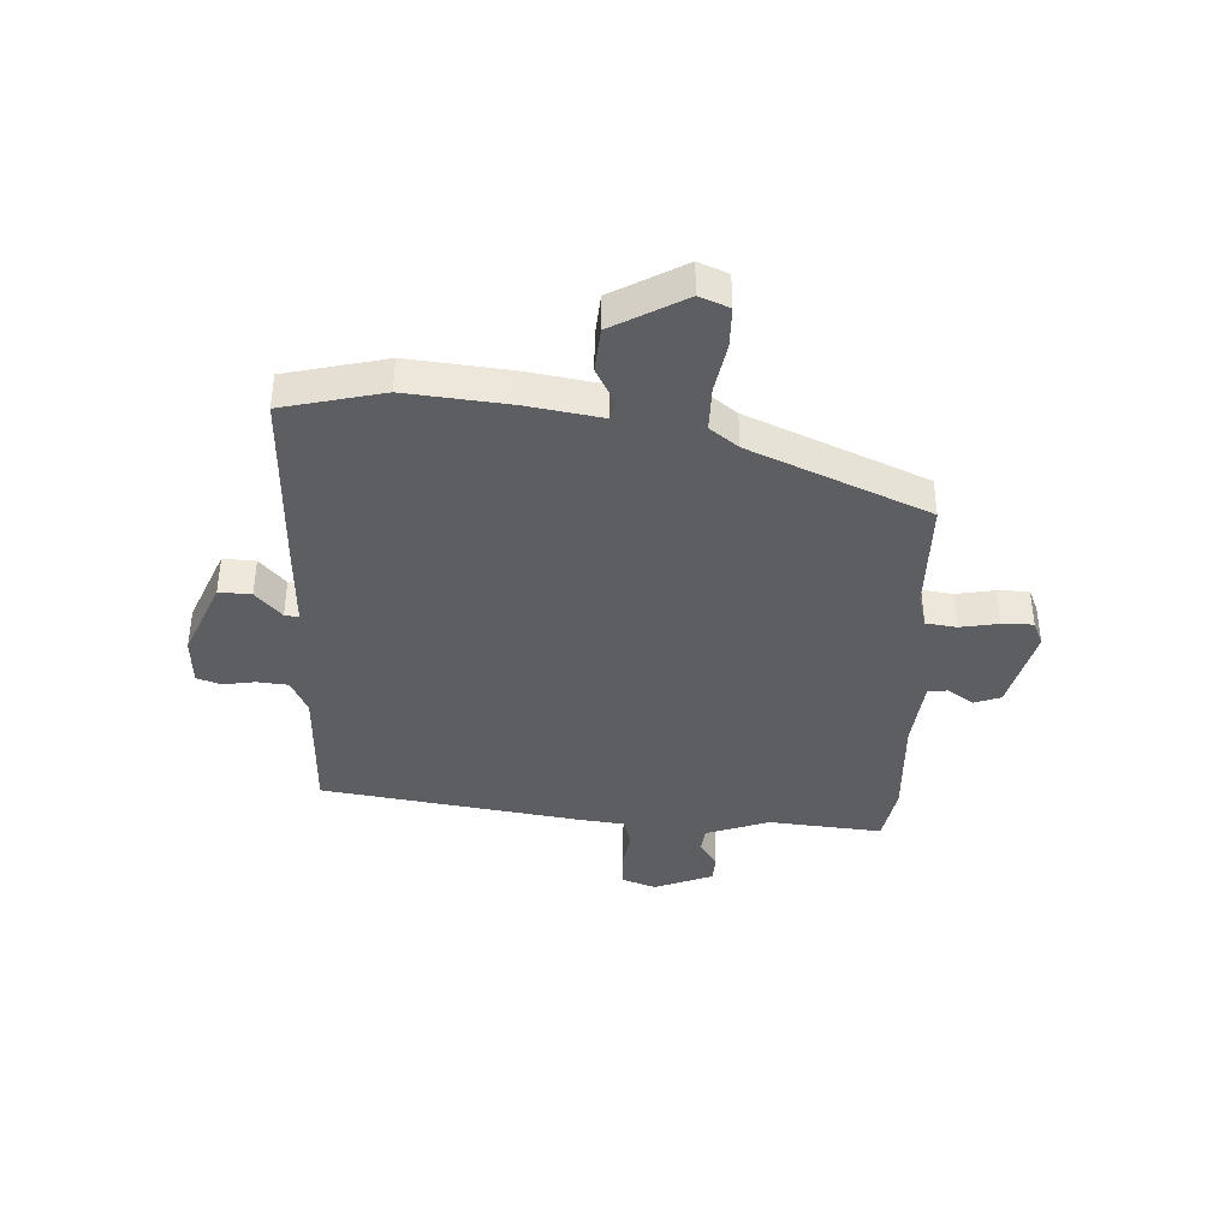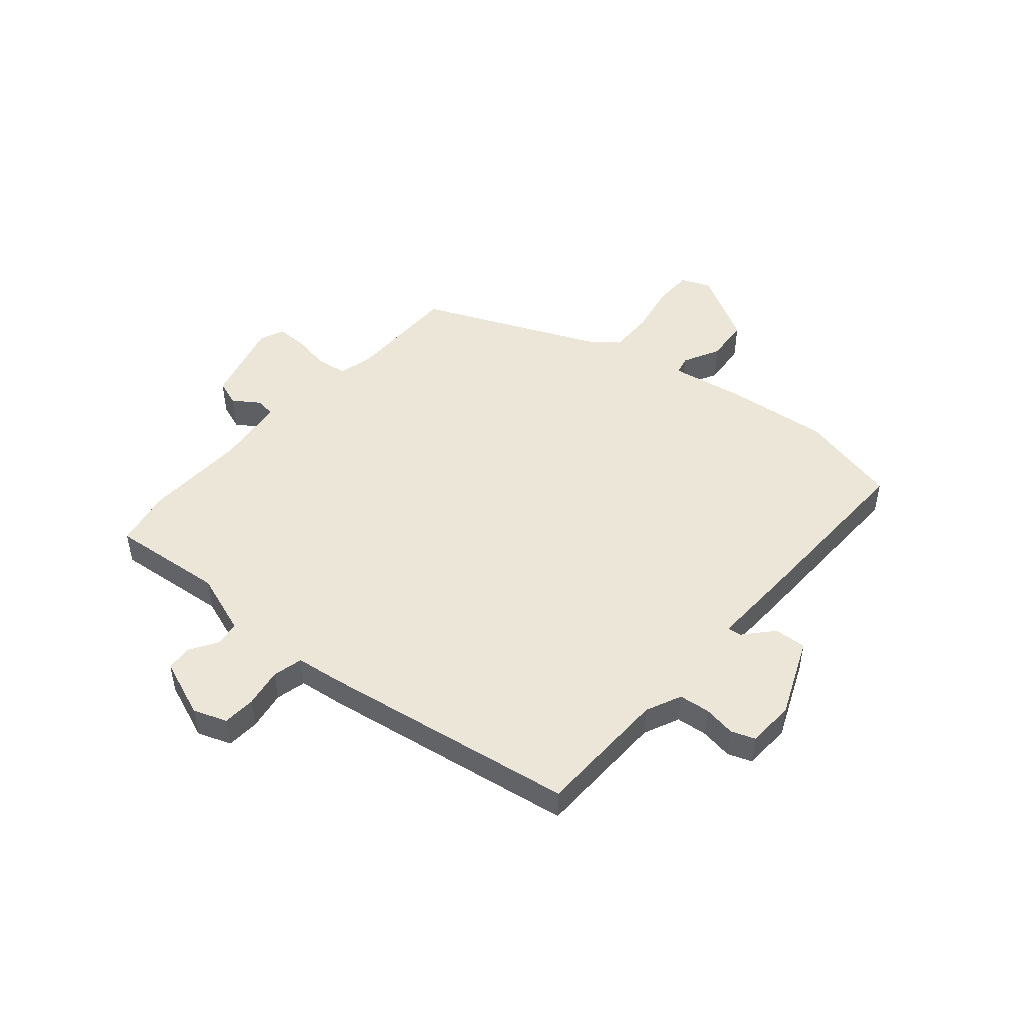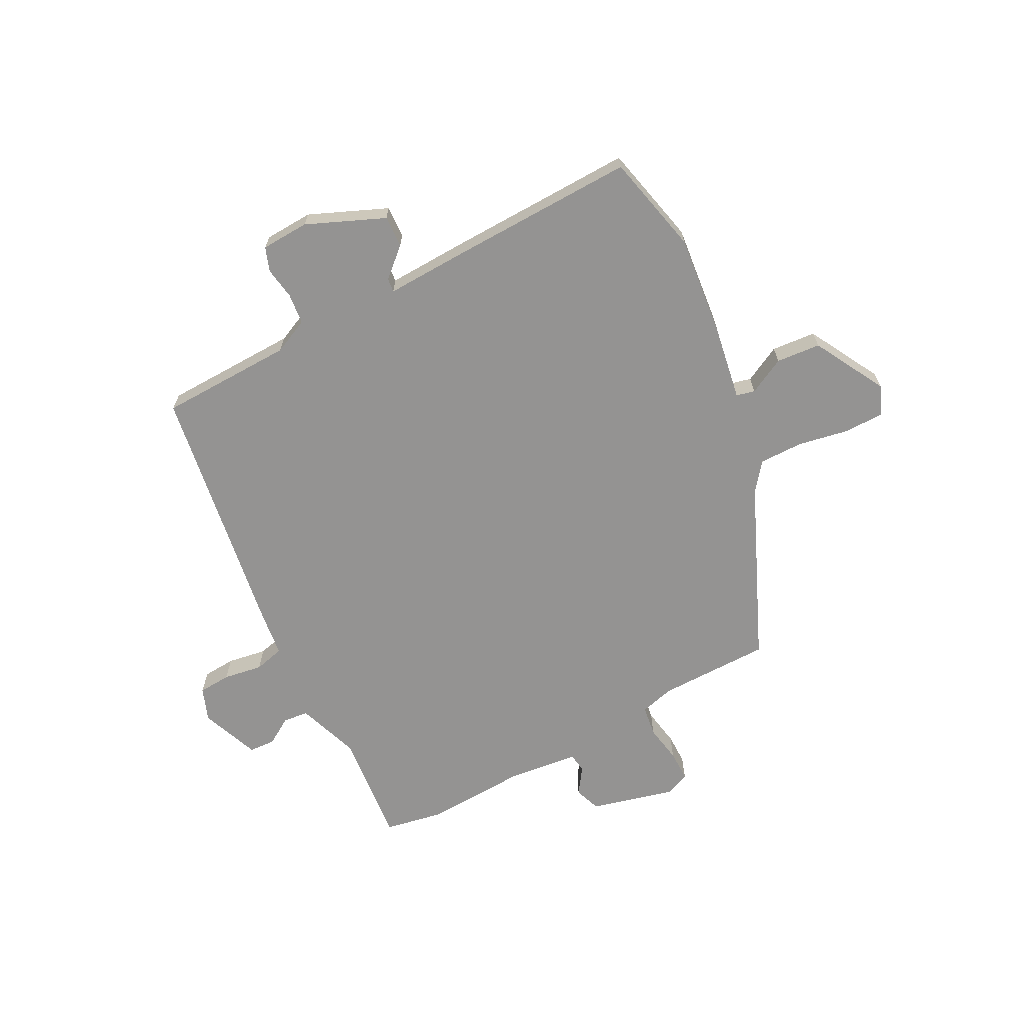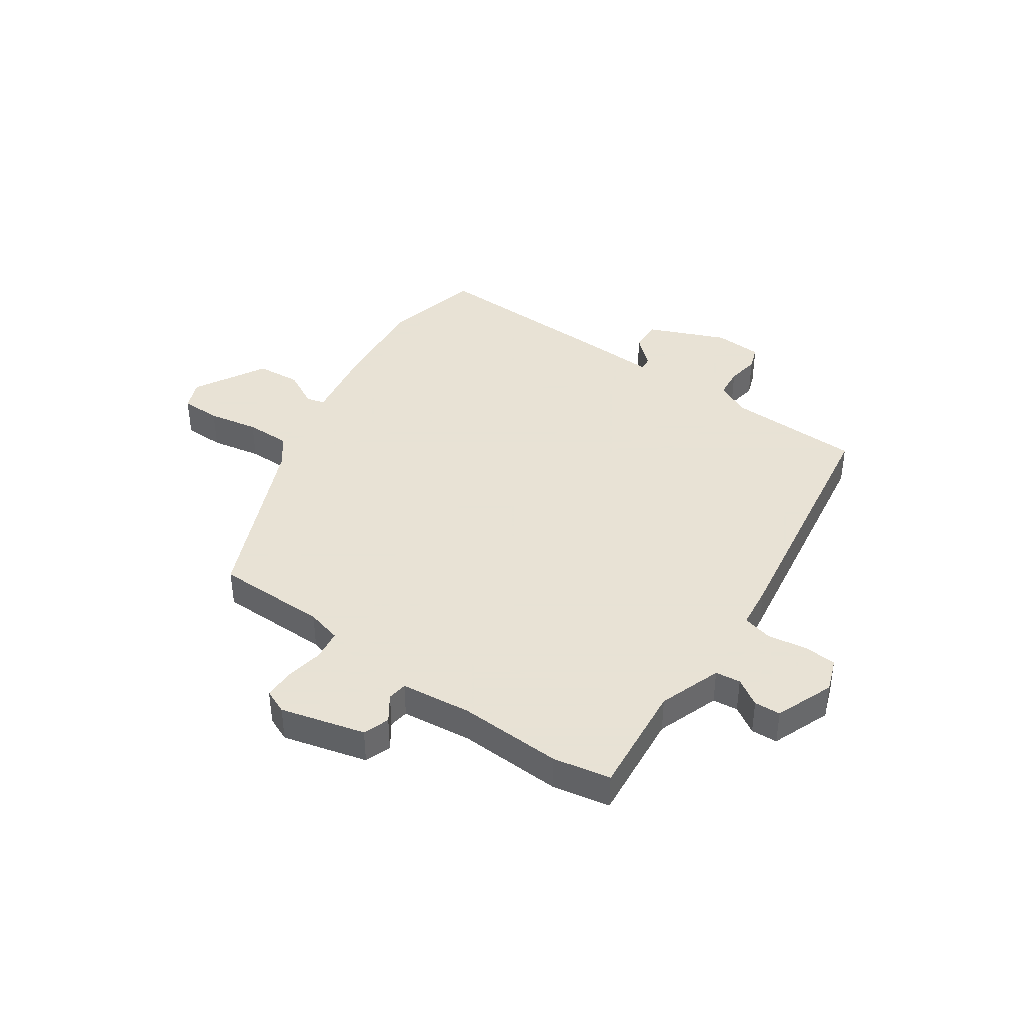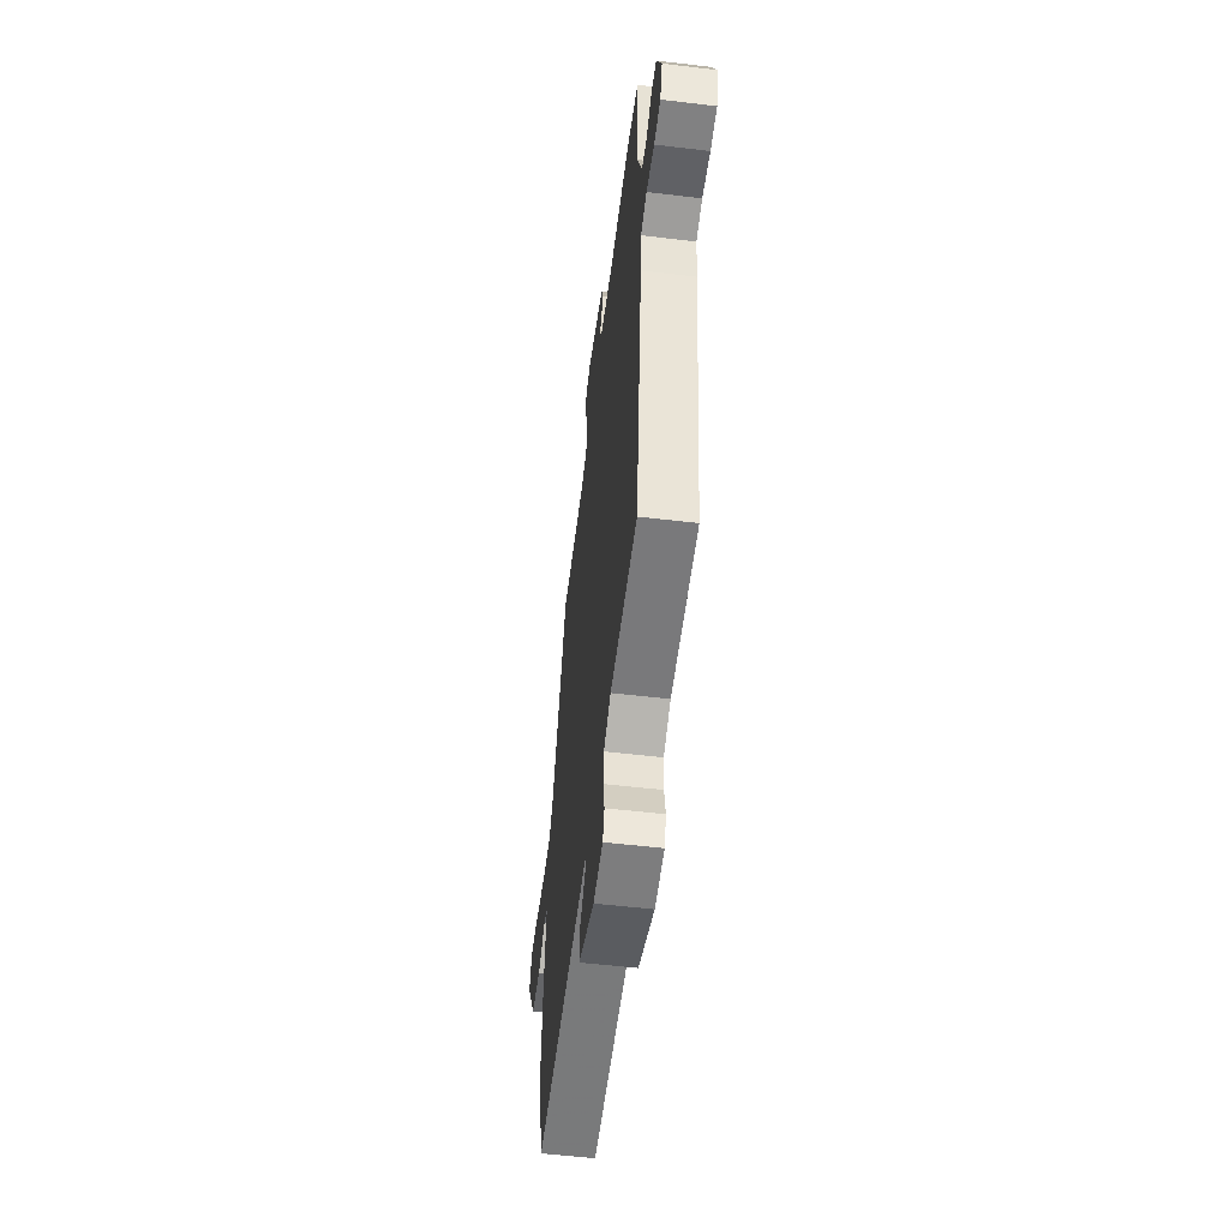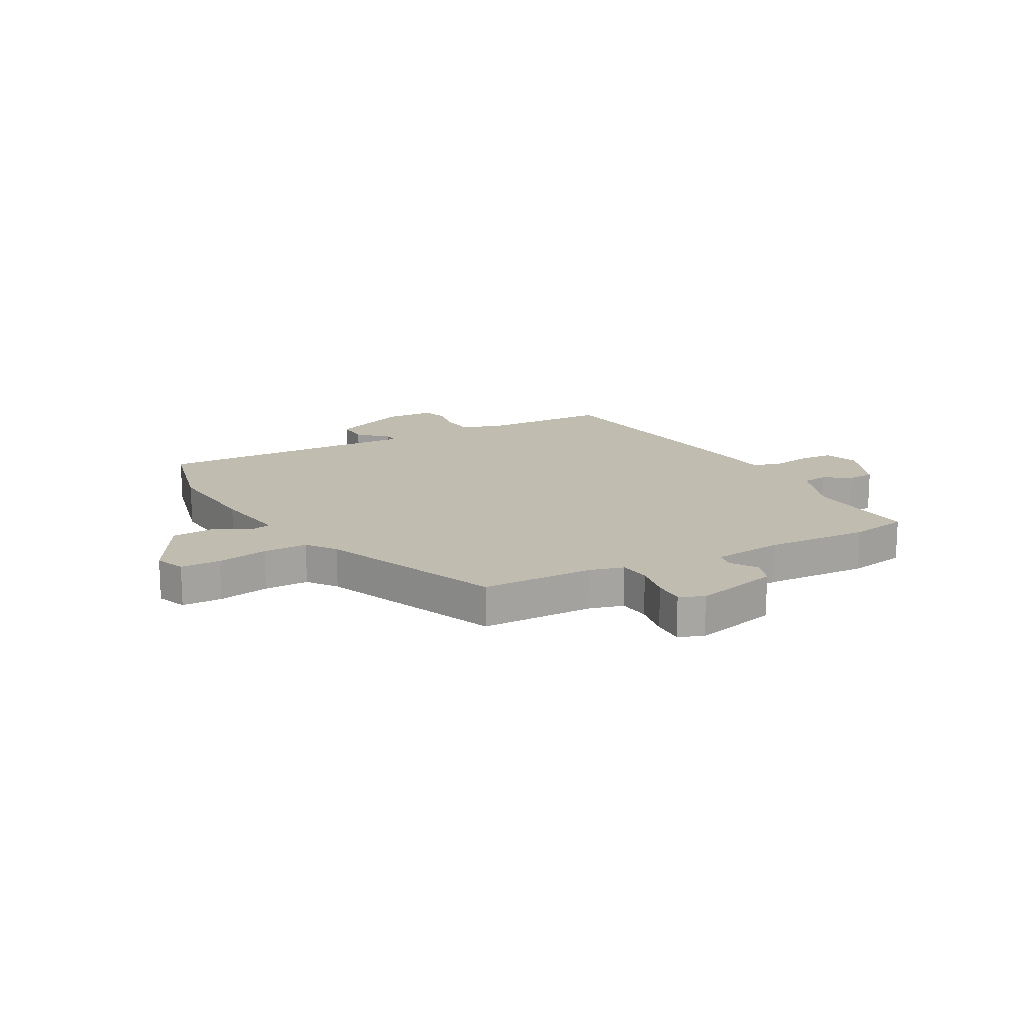
<metadata>
{"format":"obj","ext":"obj","renderer":"f3d","projection":"perspective","resolution":1024,"background":"white","views":[{"elev":-39.4,"azim":-94.3,"up":"+Y"},{"elev":48.6,"azim":128.6,"up":"+Y"},{"elev":-66.8,"azim":-154.3,"up":"+Y"},{"elev":40.6,"azim":32.9,"up":"+Y"},{"elev":-54.5,"azim":82.8,"up":"+Z"},{"elev":16.4,"azim":-29.9,"up":"+Y"}]}
</metadata>
<code>
v -0.329 0.07 0.448
v -0.13 0.07 0.456
v -0.069 0.07 0.474
v -0.063 0.07 0.529
v -0.077 0.07 0.596
v -0.079 0.07 0.651
v -0.036 0.07 0.671
v 0.115 0.07 0.637
v 0.133 0.07 0.591
v 0.103 0.07 0.544
v 0.109 0.07 0.509
v 0.235 0.07 0.499
v 0.418 0.07 0.513
v 0.521 0.07 0.497
v 0.508 0.07 0.295
v 0.551 0.07 0.185
v 0.596 0.07 0.181
v 0.643 0.07 0.213
v 0.69 0.07 0.212
v 0.734 0.07 0.109
v 0.714 0.07 0.049
v 0.656 0.07 0.043
v 0.586 0.07 0.052
v 0.533 0.07 0.037
v 0.526 0.07 -0.041
v 0.469 0.07 -0.503
v 0.232 0.07 -0.517
v 0.17 0.07 -0.548
v 0.166 0.07 -0.603
v 0.177 0.07 -0.66
v 0.163 0.07 -0.703
v 0.078 0.07 -0.71
v -0.062 0.07 -0.656
v -0.061 0.07 -0.599
v -0.012 0.07 -0.552
v -0.01 0.07 -0.527
v -0.151 0.07 -0.537
v -0.485 0.07 -0.557
v -0.532 0.07 -0.38
v -0.519 0.07 -0.198
v -0.501 0.07 -0.065
v -0.534 0.07 -0.058
v -0.598 0.07 -0.094
v -0.677 0.07 -0.09
v -0.752 0.07 0.036
v -0.732 0.07 0.089
v -0.661 0.07 0.092
v -0.571 0.07 0.078
v -0.492 0.07 0.08
v -0.455 0.07 0.131
v -0.329 0 0.448
v -0.13 0 0.456
v -0.069 0 0.474
v -0.063 0 0.529
v -0.077 0 0.596
v -0.079 0 0.651
v -0.036 0 0.671
v 0.115 0 0.637
v 0.133 0 0.591
v 0.103 0 0.544
v 0.109 0 0.509
v 0.235 0 0.499
v 0.418 0 0.513
v 0.521 0 0.497
v 0.508 0 0.295
v 0.551 0 0.185
v 0.596 0 0.181
v 0.643 0 0.213
v 0.69 0 0.212
v 0.734 0 0.109
v 0.714 0 0.049
v 0.656 0 0.043
v 0.586 0 0.052
v 0.533 0 0.037
v 0.526 0 -0.041
v 0.469 0 -0.503
v 0.232 0 -0.517
v 0.17 0 -0.548
v 0.166 0 -0.603
v 0.177 0 -0.66
v 0.163 0 -0.703
v 0.078 0 -0.71
v -0.062 0 -0.656
v -0.061 0 -0.599
v -0.012 0 -0.552
v -0.01 0 -0.527
v -0.151 0 -0.537
v -0.485 0 -0.557
v -0.532 0 -0.38
v -0.519 0 -0.198
v -0.501 0 -0.065
v -0.534 0 -0.058
v -0.598 0 -0.094
v -0.677 0 -0.09
v -0.752 0 0.036
v -0.732 0 0.089
v -0.661 0 0.092
v -0.571 0 0.078
v -0.492 0 0.08
v -0.455 0 0.131
f 46 47 48
f 45 46 48
f 44 45 48
f 43 44 48
f 42 43 48
f 41 42 48 49
f 39 40 41
f 38 39 41
f 37 38 41
f 36 37 41
f 36 41 49 50
f 33 34 35
f 32 33 35
f 31 32 35
f 30 31 35
f 29 30 35
f 28 29 35 36
f 50 1 2
f 36 50 2
f 28 36 2
f 27 28 2
f 27 2 3
f 26 27 3
f 25 26 3
f 24 25 3
f 21 22 23
f 20 21 23
f 19 20 23
f 18 19 23
f 17 18 23
f 16 17 23 24
f 12 13 14 15
f 16 24 3
f 15 16 3
f 12 15 3
f 11 12 3
f 8 9 10
f 7 8 10
f 6 7 10
f 5 6 10
f 4 5 10
f 3 4 10 11
f 98 97 96
f 98 96 95
f 98 95 94
f 98 94 93
f 98 93 92
f 99 98 92 91
f 91 90 89
f 91 89 88
f 91 88 87
f 91 87 86
f 100 99 91 86
f 85 84 83
f 85 83 82
f 85 82 81
f 85 81 80
f 85 80 79
f 86 85 79 78
f 52 51 100
f 52 100 86
f 52 86 78
f 52 78 77
f 53 52 77
f 53 77 76
f 53 76 75
f 53 75 74
f 73 72 71
f 73 71 70
f 73 70 69
f 73 69 68
f 73 68 67
f 74 73 67 66
f 65 64 63 62
f 53 74 66
f 53 66 65
f 53 65 62
f 53 62 61
f 60 59 58
f 60 58 57
f 60 57 56
f 60 56 55
f 60 55 54
f 61 60 54 53
f 1 51 52 2
f 2 52 53 3
f 3 53 54 4
f 4 54 55 5
f 5 55 56 6
f 6 56 57 7
f 7 57 58 8
f 8 58 59 9
f 9 59 60 10
f 10 60 61 11
f 11 61 62 12
f 12 62 63 13
f 13 63 64 14
f 14 64 65 15
f 15 65 66 16
f 16 66 67 17
f 17 67 68 18
f 18 68 69 19
f 19 69 70 20
f 20 70 71 21
f 21 71 72 22
f 22 72 73 23
f 23 73 74 24
f 24 74 75 25
f 25 75 76 26
f 26 76 77 27
f 27 77 78 28
f 28 78 79 29
f 29 79 80 30
f 30 80 81 31
f 31 81 82 32
f 32 82 83 33
f 33 83 84 34
f 34 84 85 35
f 35 85 86 36
f 36 86 87 37
f 37 87 88 38
f 38 88 89 39
f 39 89 90 40
f 40 90 91 41
f 41 91 92 42
f 42 92 93 43
f 43 93 94 44
f 44 94 95 45
f 45 95 96 46
f 46 96 97 47
f 47 97 98 48
f 48 98 99 49
f 49 99 100 50
f 50 100 51 1

</code>
